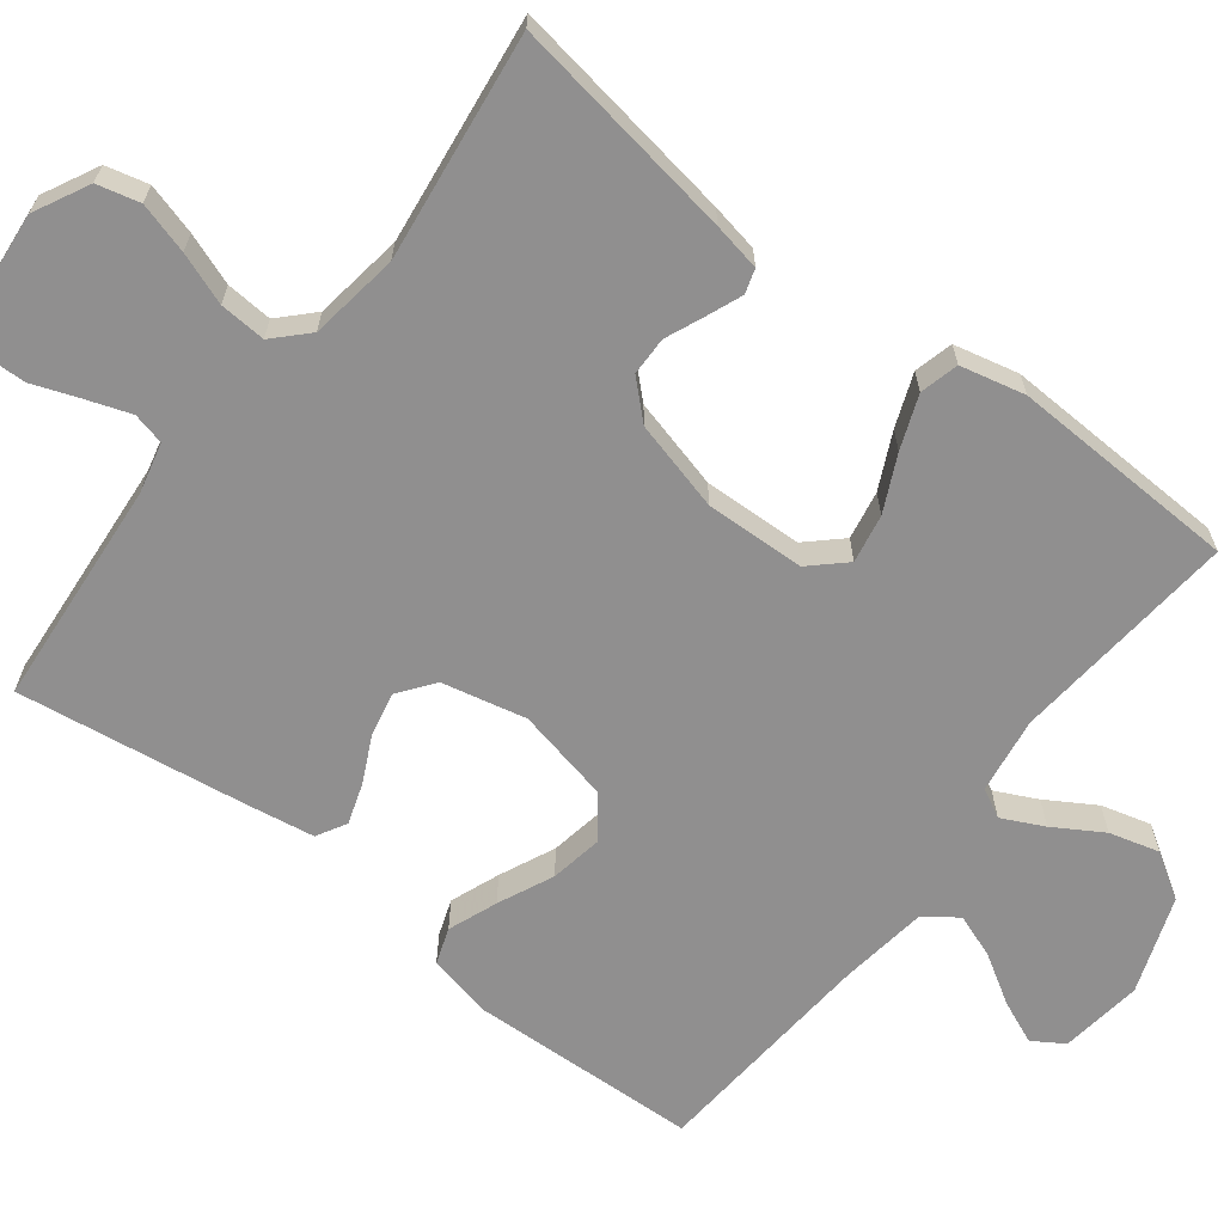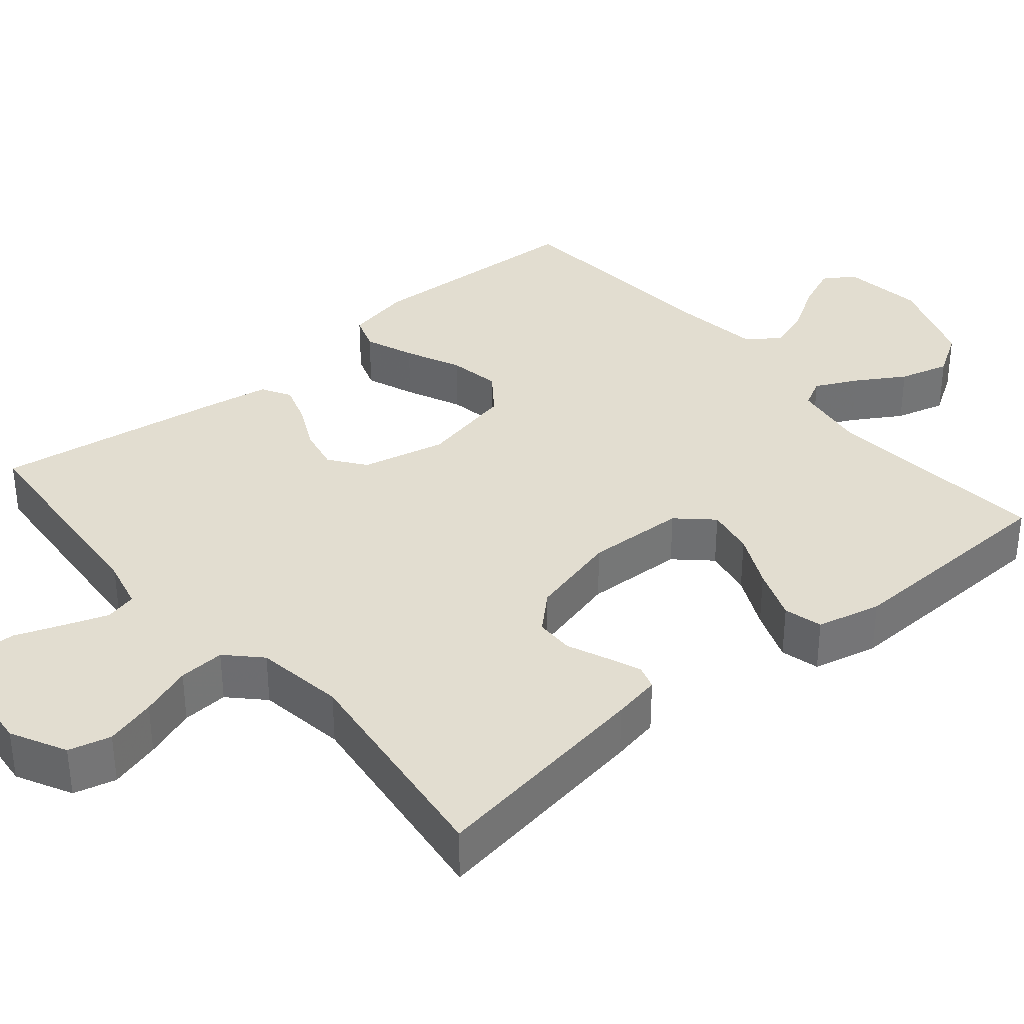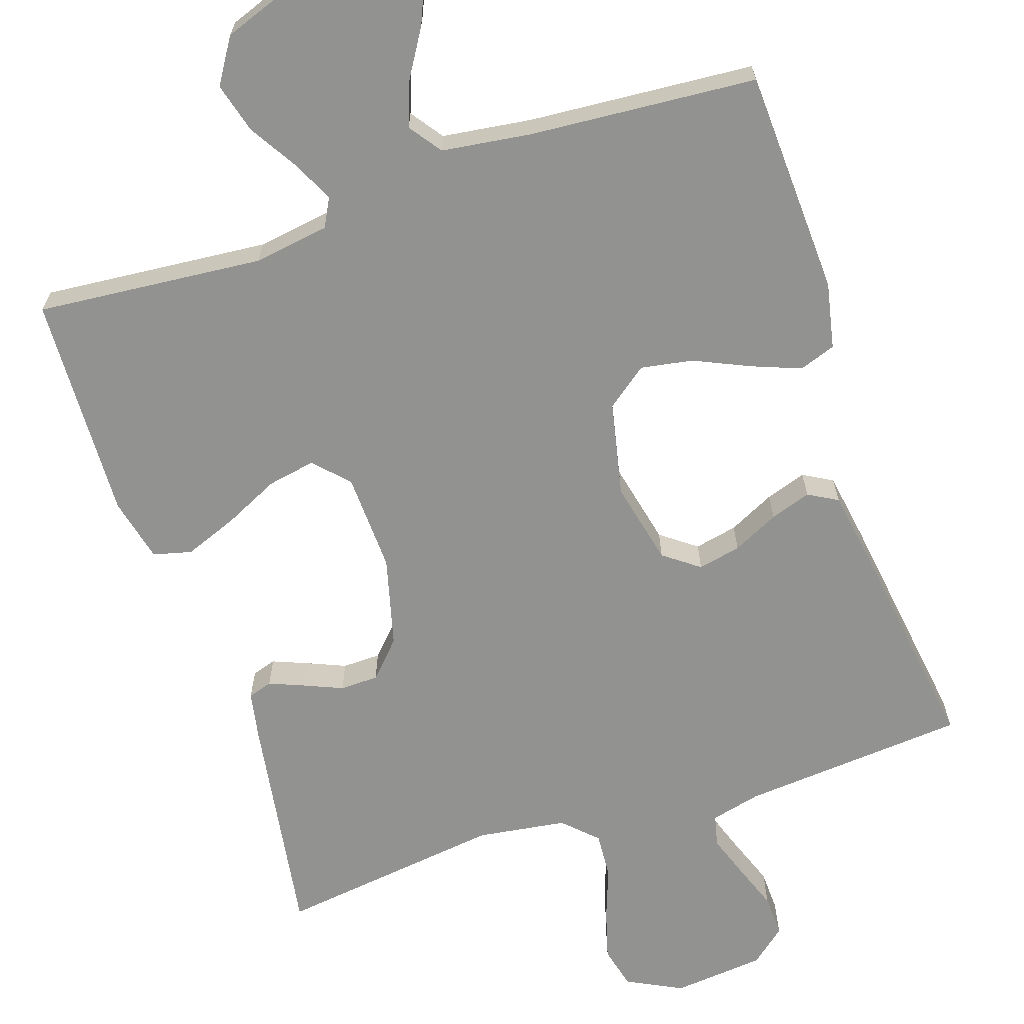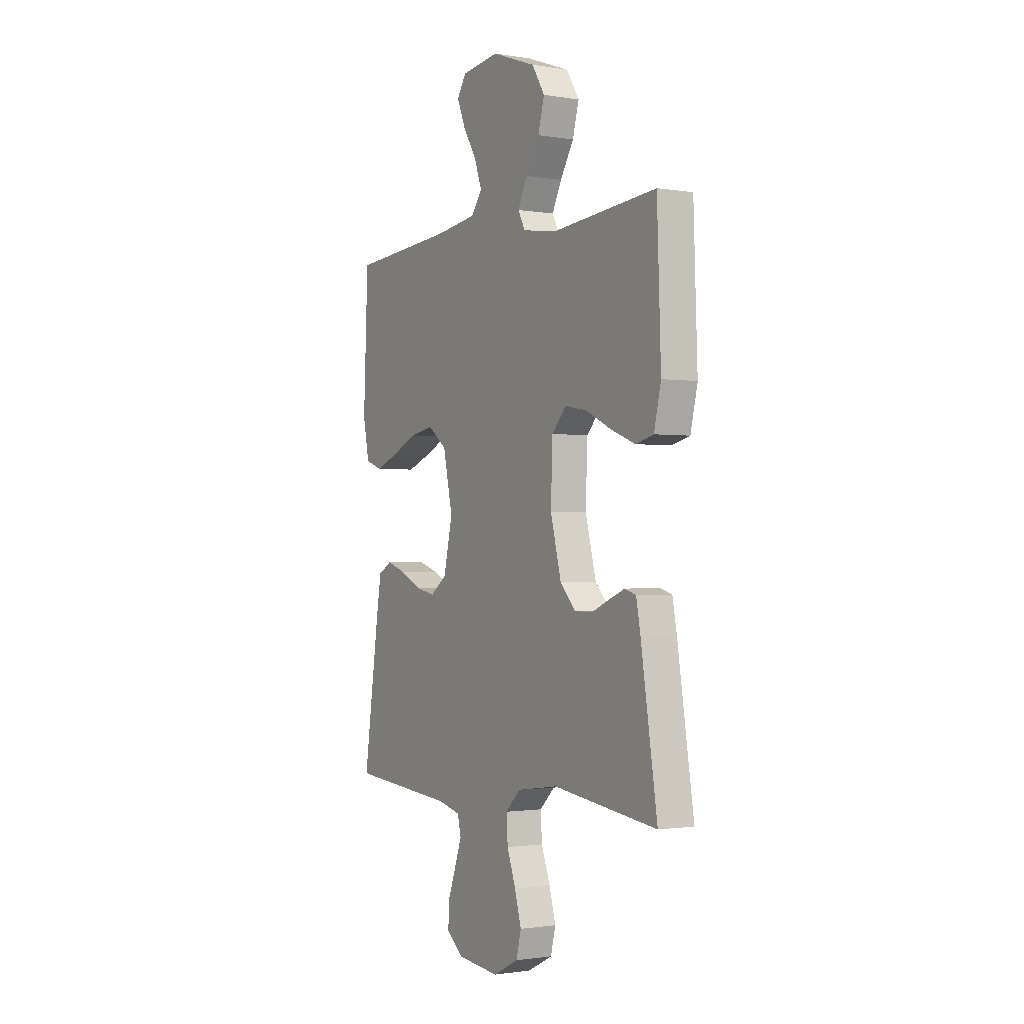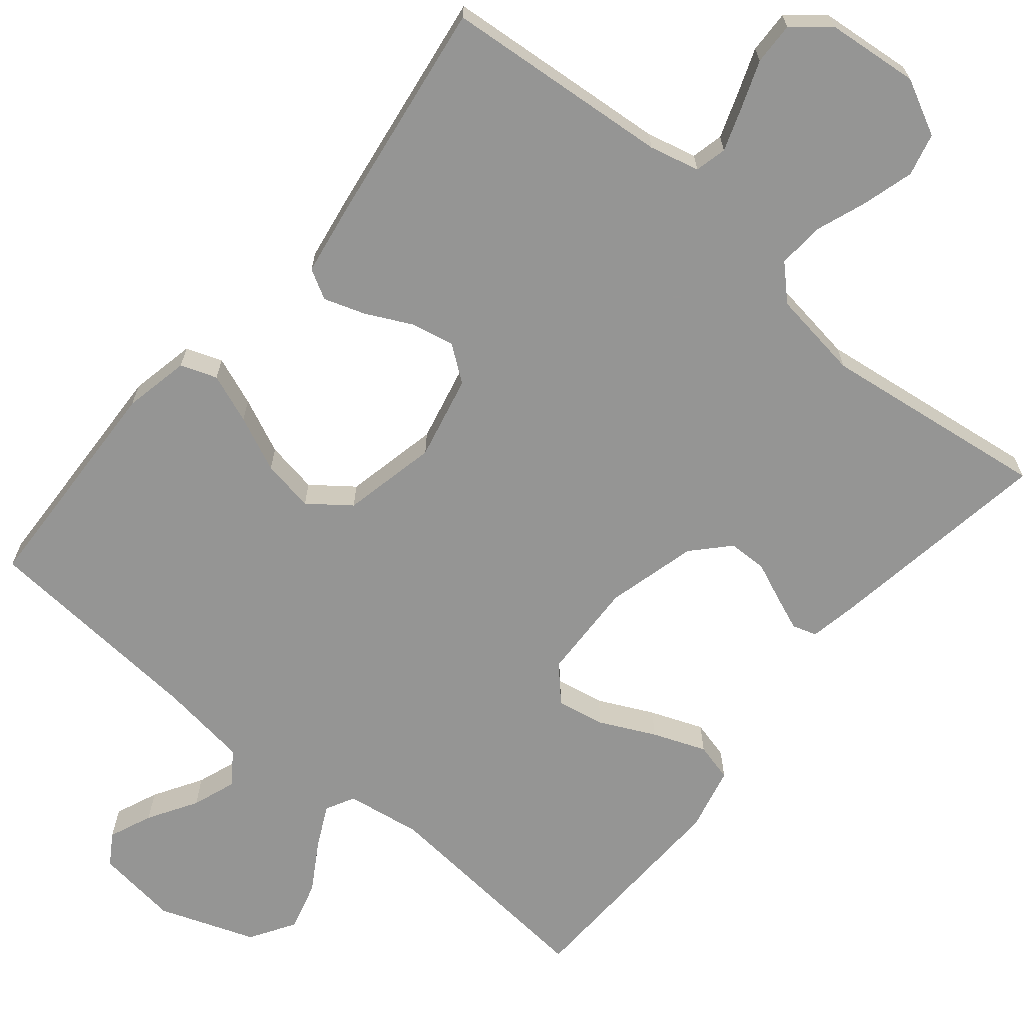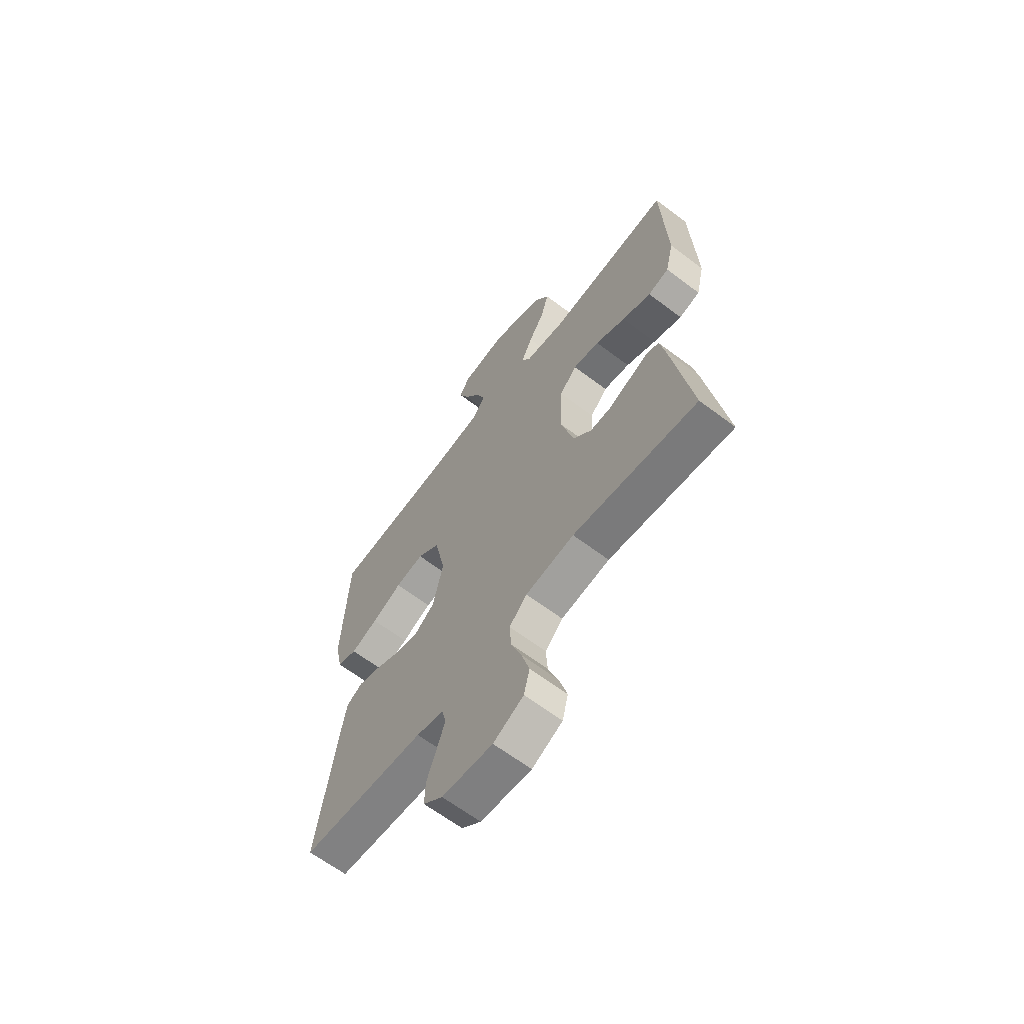
<metadata>
{"format":"obj","ext":"obj","renderer":"f3d","projection":"perspective","resolution":1024,"background":"white","views":[{"elev":-65.4,"azim":-127.7,"up":"+Y"},{"elev":35.2,"azim":-130.1,"up":"+Y"},{"elev":-66.2,"azim":18.4,"up":"+Y"},{"elev":-1.3,"azim":-120.8,"up":"+Z"},{"elev":-67.4,"azim":140.4,"up":"+Y"},{"elev":-64.6,"azim":-127.2,"up":"+Z"}]}
</metadata>
<code>
v 0.5 0.07 0.5
v 0.513 0.07 0.2
v 0.495 0.07 0.113
v 0.447 0.07 0.096
v 0.382 0.07 0.121
v 0.309 0.07 0.154
v 0.24 0.07 0.166
v 0.186 0.07 0.125
v 0.159 0.07 0
v 0.184 0.07 -0.111
v 0.231 0.07 -0.146
v 0.288 0.07 -0.134
v 0.349 0.07 -0.104
v 0.403 0.07 -0.086
v 0.442 0.07 -0.108
v 0.457 0.07 -0.2
v 0.5 0.07 -0.5
v 0.2 0.07 -0.525
v 0.134 0.07 -0.541
v 0.124 0.07 -0.583
v 0.144 0.07 -0.64
v 0.167 0.07 -0.702
v 0.169 0.07 -0.758
v 0.122 0.07 -0.797
v 0 0.07 -0.809
v -0.073 0.07 -0.772
v -0.087 0.07 -0.716
v -0.068 0.07 -0.649
v -0.043 0.07 -0.581
v -0.039 0.07 -0.52
v -0.082 0.07 -0.478
v -0.2 0.07 -0.461
v -0.5 0.07 -0.5
v -0.453 0.07 -0.2
v -0.441 0.07 -0.137
v -0.409 0.07 -0.127
v -0.364 0.07 -0.145
v -0.312 0.07 -0.167
v -0.261 0.07 -0.166
v -0.217 0.07 -0.119
v -0.186 0.07 0
v -0.191 0.07 0.131
v -0.233 0.07 0.176
v -0.297 0.07 0.164
v -0.37 0.07 0.129
v -0.44 0.07 0.102
v -0.491 0.07 0.115
v -0.511 0.07 0.2
v -0.5 0.07 0.5
v -0.2 0.07 0.473
v -0.1 0.07 0.488
v -0.08 0.07 0.526
v -0.107 0.07 0.581
v -0.146 0.07 0.645
v -0.164 0.07 0.711
v -0.127 0.07 0.77
v 0 0.07 0.816
v 0.109 0.07 0.802
v 0.135 0.07 0.761
v 0.111 0.07 0.704
v 0.072 0.07 0.64
v 0.051 0.07 0.582
v 0.082 0.07 0.539
v 0.2 0.07 0.523
v 0.5 0 0.5
v 0.513 0 0.2
v 0.495 0 0.113
v 0.447 0 0.096
v 0.382 0 0.121
v 0.309 0 0.154
v 0.24 0 0.166
v 0.186 0 0.125
v 0.159 0 0
v 0.184 0 -0.111
v 0.231 0 -0.146
v 0.288 0 -0.134
v 0.349 0 -0.104
v 0.403 0 -0.086
v 0.442 0 -0.108
v 0.457 0 -0.2
v 0.5 0 -0.5
v 0.2 0 -0.525
v 0.134 0 -0.541
v 0.124 0 -0.583
v 0.144 0 -0.64
v 0.167 0 -0.702
v 0.169 0 -0.758
v 0.122 0 -0.797
v 0 0 -0.809
v -0.073 0 -0.772
v -0.087 0 -0.716
v -0.068 0 -0.649
v -0.043 0 -0.581
v -0.039 0 -0.52
v -0.082 0 -0.478
v -0.2 0 -0.461
v -0.5 0 -0.5
v -0.453 0 -0.2
v -0.441 0 -0.137
v -0.409 0 -0.127
v -0.364 0 -0.145
v -0.312 0 -0.167
v -0.261 0 -0.166
v -0.217 0 -0.119
v -0.186 0 0
v -0.191 0 0.131
v -0.233 0 0.176
v -0.297 0 0.164
v -0.37 0 0.129
v -0.44 0 0.102
v -0.491 0 0.115
v -0.511 0 0.2
v -0.5 0 0.5
v -0.2 0 0.473
v -0.1 0 0.488
v -0.08 0 0.526
v -0.107 0 0.581
v -0.146 0 0.645
v -0.164 0 0.711
v -0.127 0 0.77
v 0 0 0.816
v 0.109 0 0.802
v 0.135 0 0.761
v 0.111 0 0.704
v 0.072 0 0.64
v 0.051 0 0.582
v 0.082 0 0.539
v 0.2 0 0.523
f 59 60 61
f 58 59 61
f 57 58 61
f 56 57 61
f 55 56 61
f 54 55 61
f 53 54 61
f 52 53 61 62
f 51 52 62 63
f 48 49 50
f 47 48 50
f 46 47 50
f 45 46 50
f 44 45 50
f 43 44 50 51
f 51 63 64
f 43 51 64
f 42 43 64
f 36 37 38
f 35 36 38
f 34 35 38
f 33 34 38
f 32 33 38
f 31 32 38 39
f 30 31 39 40
f 27 28 29
f 26 27 29
f 25 26 29
f 24 25 29
f 23 24 29
f 22 23 29
f 21 22 29
f 20 21 29 30
f 30 40 41
f 20 30 41
f 19 20 41
f 16 17 18
f 15 16 18
f 14 15 18
f 13 14 18
f 12 13 18
f 11 12 18 19
f 4 5 6
f 3 4 6
f 2 3 6
f 1 2 6
f 64 1 6
f 64 6 7
f 42 64 7 8
f 19 41 42
f 11 19 42
f 10 11 42
f 9 10 42
f 8 9 42
f 125 124 123
f 125 123 122
f 125 122 121
f 125 121 120
f 125 120 119
f 125 119 118
f 125 118 117
f 126 125 117 116
f 127 126 116 115
f 114 113 112
f 114 112 111
f 114 111 110
f 114 110 109
f 114 109 108
f 115 114 108 107
f 128 127 115
f 128 115 107
f 128 107 106
f 102 101 100
f 102 100 99
f 102 99 98
f 102 98 97
f 102 97 96
f 103 102 96 95
f 104 103 95 94
f 93 92 91
f 93 91 90
f 93 90 89
f 93 89 88
f 93 88 87
f 93 87 86
f 93 86 85
f 94 93 85 84
f 105 104 94
f 105 94 84
f 105 84 83
f 82 81 80
f 82 80 79
f 82 79 78
f 82 78 77
f 82 77 76
f 83 82 76 75
f 70 69 68
f 70 68 67
f 70 67 66
f 70 66 65
f 70 65 128
f 71 70 128
f 72 71 128 106
f 106 105 83
f 106 83 75
f 106 75 74
f 106 74 73
f 106 73 72
f 1 65 66 2
f 2 66 67 3
f 3 67 68 4
f 4 68 69 5
f 5 69 70 6
f 6 70 71 7
f 7 71 72 8
f 8 72 73 9
f 9 73 74 10
f 10 74 75 11
f 11 75 76 12
f 12 76 77 13
f 13 77 78 14
f 14 78 79 15
f 15 79 80 16
f 16 80 81 17
f 17 81 82 18
f 18 82 83 19
f 19 83 84 20
f 20 84 85 21
f 21 85 86 22
f 22 86 87 23
f 23 87 88 24
f 24 88 89 25
f 25 89 90 26
f 26 90 91 27
f 27 91 92 28
f 28 92 93 29
f 29 93 94 30
f 30 94 95 31
f 31 95 96 32
f 32 96 97 33
f 33 97 98 34
f 34 98 99 35
f 35 99 100 36
f 36 100 101 37
f 37 101 102 38
f 38 102 103 39
f 39 103 104 40
f 40 104 105 41
f 41 105 106 42
f 42 106 107 43
f 43 107 108 44
f 44 108 109 45
f 45 109 110 46
f 46 110 111 47
f 47 111 112 48
f 48 112 113 49
f 49 113 114 50
f 50 114 115 51
f 51 115 116 52
f 52 116 117 53
f 53 117 118 54
f 54 118 119 55
f 55 119 120 56
f 56 120 121 57
f 57 121 122 58
f 58 122 123 59
f 59 123 124 60
f 60 124 125 61
f 61 125 126 62
f 62 126 127 63
f 63 127 128 64
f 64 128 65 1

</code>
